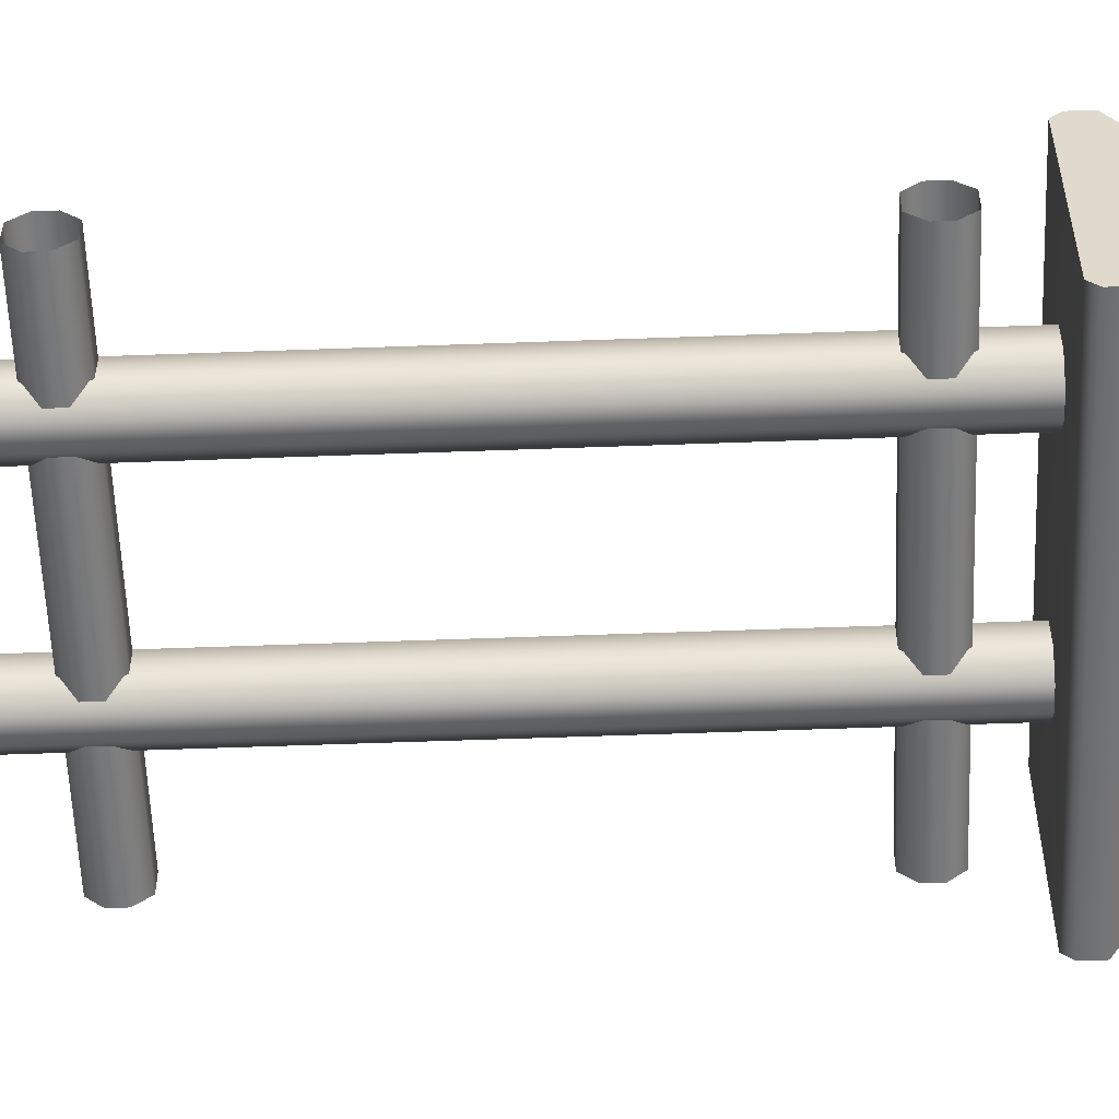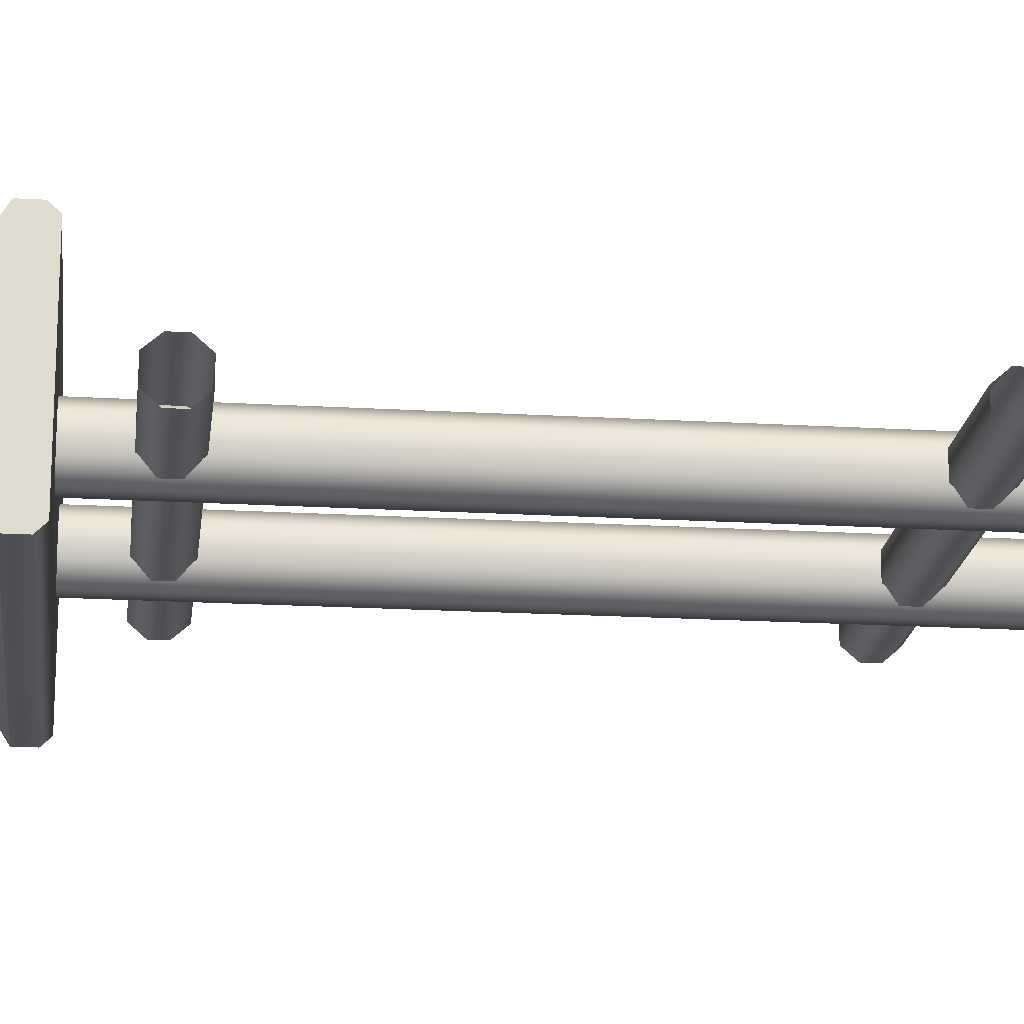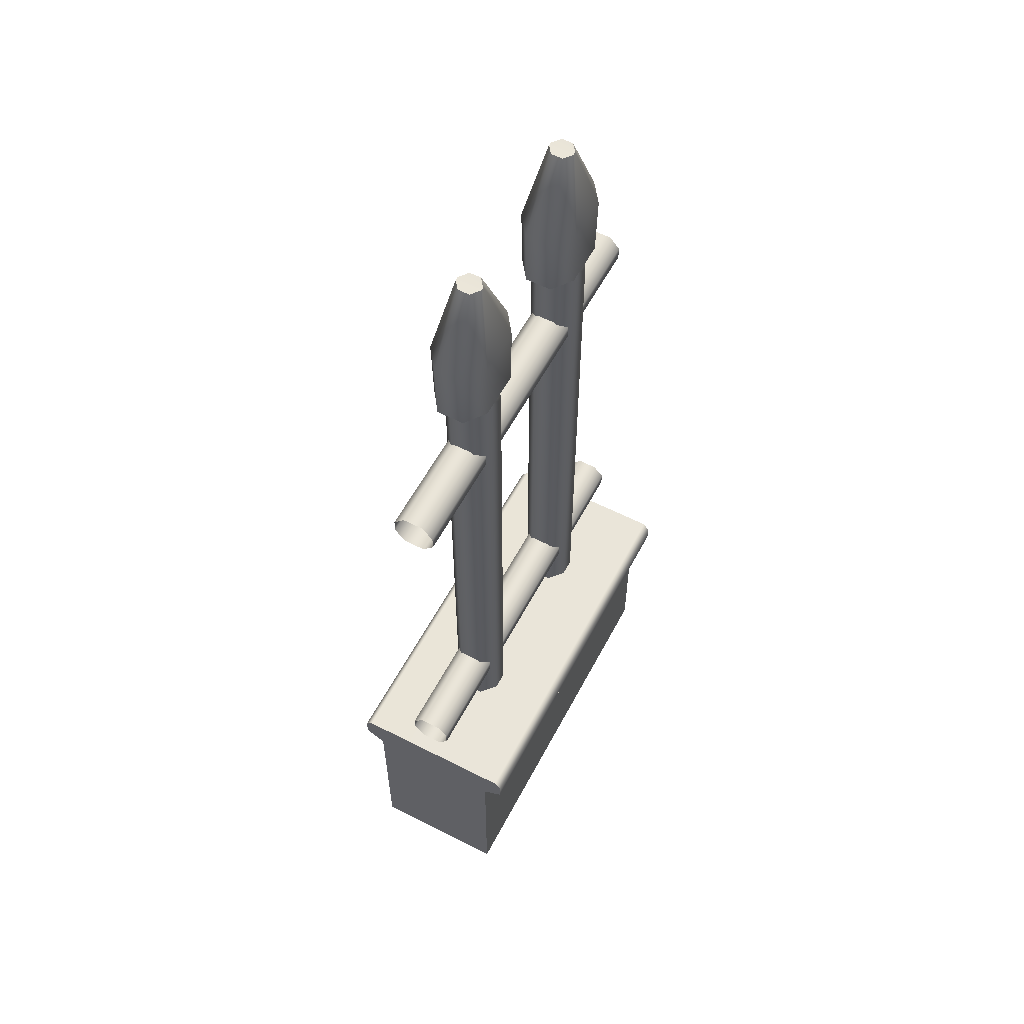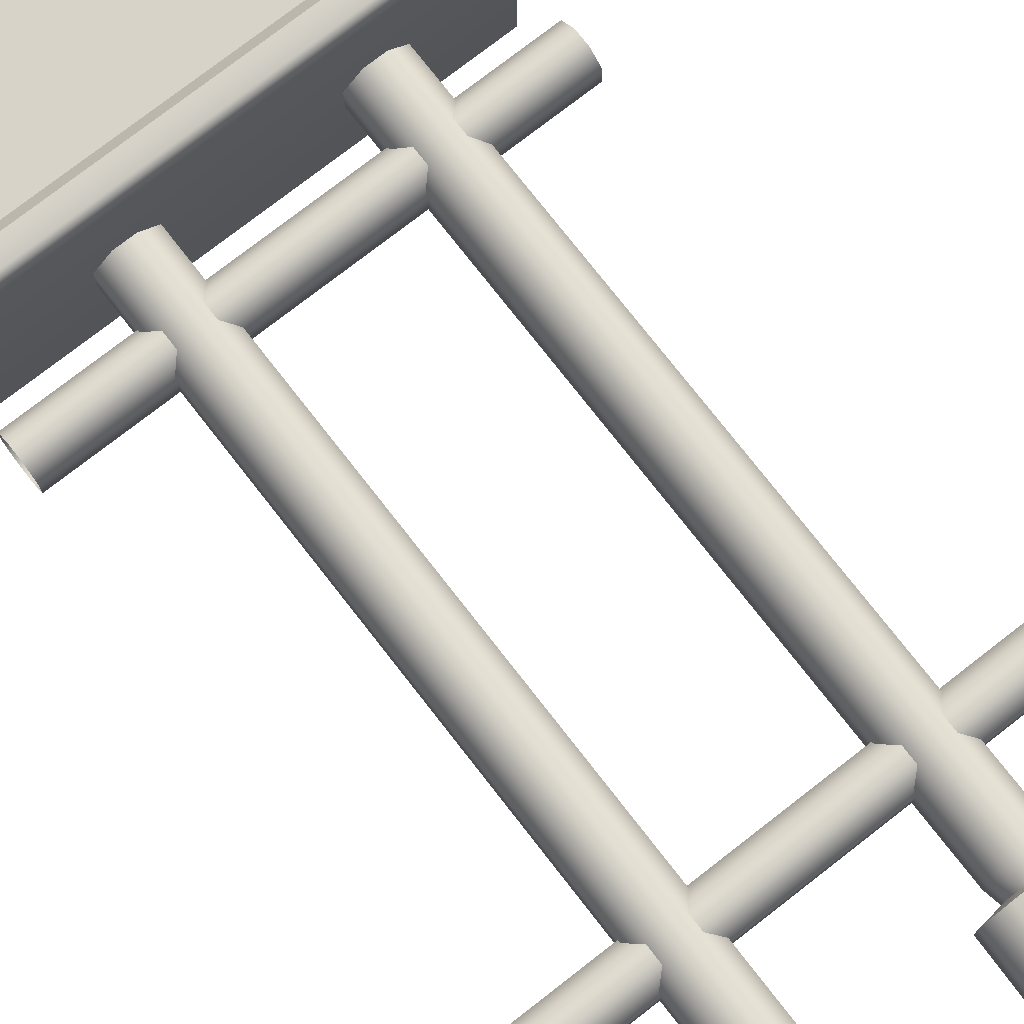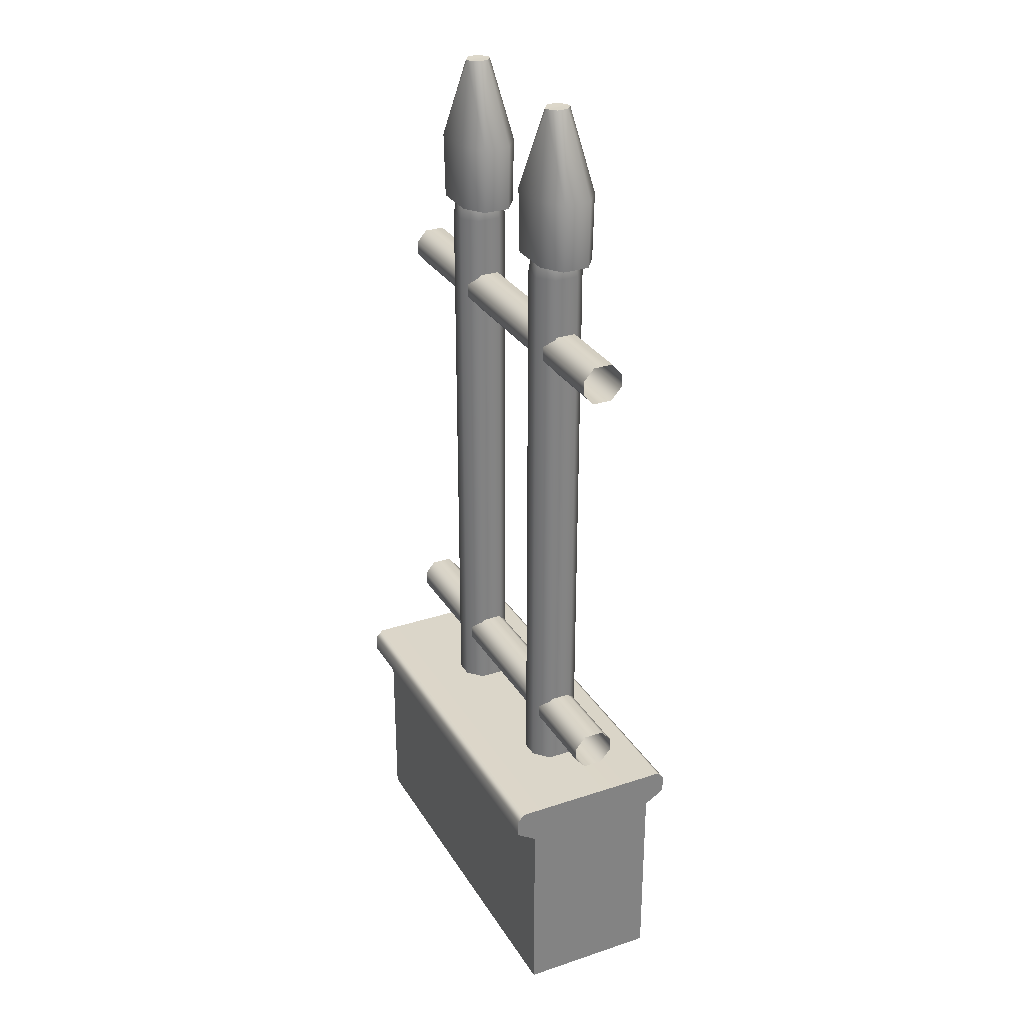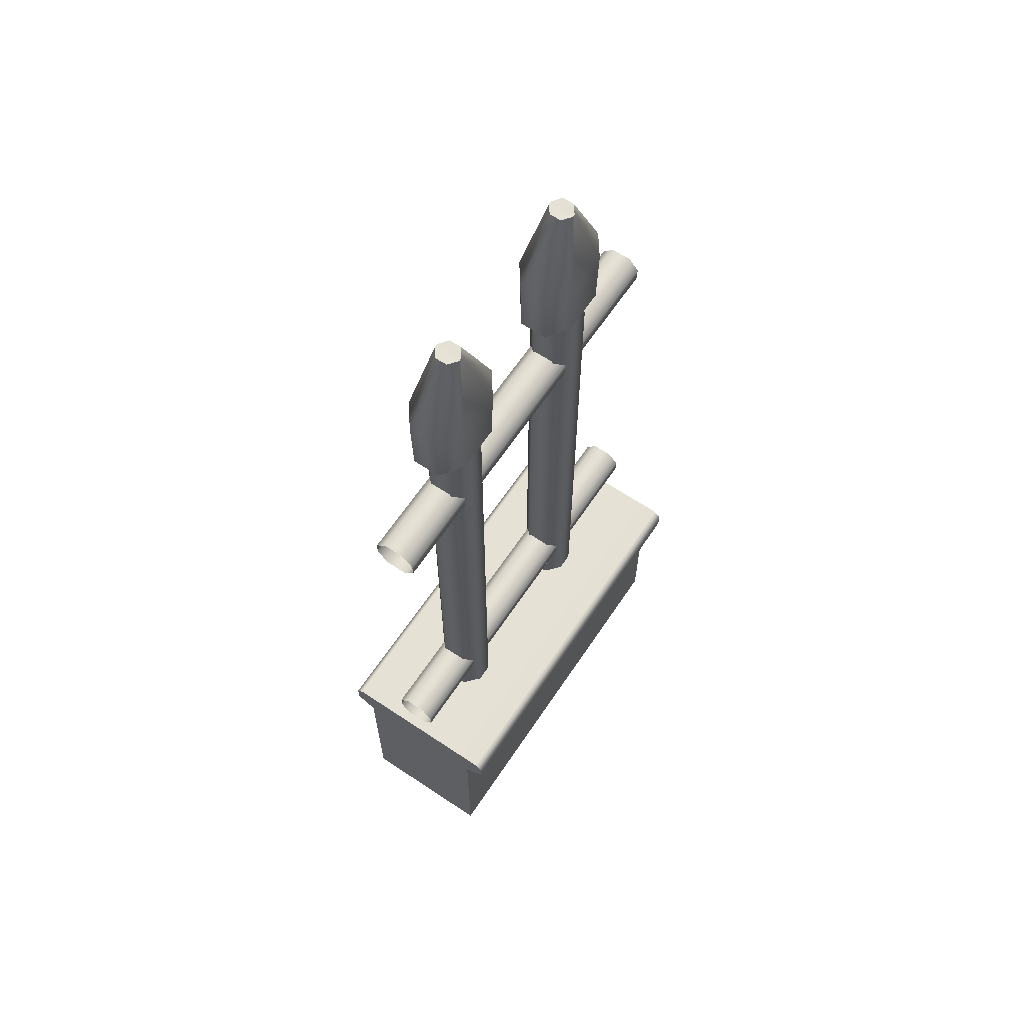
<metadata>
{"format":"obj","ext":"obj","renderer":"f3d","projection":"perspective","resolution":1024,"background":"white","views":[{"elev":-56.8,"azim":92.2,"up":"+Y"},{"elev":-18.9,"azim":-96.4,"up":"+Y"},{"elev":58.2,"azim":-62.2,"up":"+Z"},{"elev":75.8,"azim":-37.9,"up":"+Y"},{"elev":29.8,"azim":64.1,"up":"+Z"},{"elev":64.6,"azim":123.9,"up":"+Z"}]}
</metadata>
<code>
g IronFencePost
v 0.2491 -0.1308 0
v 0.2491 0.1308 0
v 0.2491 0.1308 0.3751
v 0.2491 -0.1308 0.3751
v 0.2491 0.1308 0
v 1.003 0.1308 0
v 1.003 0.1308 0.3751
v 0.2491 0.1308 0.3751
v 1.003 0.1308 0
v 1.003 -0.1308 0
v 1.003 -0.1308 0.3751
v 1.003 0.1308 0.3751
v 1.003 -0.1308 0
v 0.2491 -0.1308 0
v 0.2491 -0.1308 0.3751
v 1.003 -0.1308 0.3751
v 0.2491 0.1308 0
v 0.2491 -0.1308 0
v 1.003 -0.1308 0
v 1.003 0.1308 0
v 0.2491 -0.169 0.3986
v 1.003 -0.169 0.4314
v 1.003 -0.169 0.3986
v 0.2491 -0.169 0.4314
v 1.003 -0.1549 0.446
v 0.2491 -0.1549 0.446
v 0.2491 -0.1549 0.446
v 0.2491 0.1549 0.446
v 1.003 0.1549 0.446
v 1.003 -0.1549 0.446
v 1.003 0.1549 0.446
v 1.003 0.169 0.4314
v 1.003 0.169 0.3986
v 1.003 -0.1549 0.446
v 1.003 -0.169 0.4314
v 1.003 -0.169 0.3986
v 1.003 -0.1308 0.3751
v 1.003 0.1308 0.3751
v 1.003 0.1308 0.3751
v 1.003 0.169 0.3986
v 0.2491 0.169 0.3986
v 0.2491 0.1308 0.3751
v 0.2491 -0.1308 0.3751
v 0.2491 -0.169 0.3986
v 1.003 -0.169 0.3986
v 1.003 -0.1308 0.3751
v 0.2491 -0.1549 0.446
v 0.2491 -0.169 0.4314
v 0.2491 -0.169 0.3986
v 0.2491 0.169 0.3986
v 0.2491 0.1549 0.446
v 0.2491 0.169 0.4314
v 0.2491 0.1308 0.3751
v 0.2491 0.169 0.3986
v 0.2491 -0.169 0.3986
v 0.2491 -0.1308 0.3751
v 0.2491 0.1549 0.446
v 1.003 0.169 0.4314
v 1.003 0.1549 0.446
v 0.2491 0.169 0.4314
v 1.003 0.169 0.3986
v 0.2491 0.169 0.3986
v 0.4316 0.02259 0.3985
v 0.4316 0.02259 1.532
v 0.4316 -0.02259 1.532
v 0.4316 -0.02259 0.3985
v 0.4599 -0.04792 0.3985
v 0.4599 -0.04792 1.532
v 0.4932 -0.04792 1.532
v 0.4932 -0.04792 0.3985
v 0.5215 -0.02259 0.3985
v 0.5215 -0.02259 1.532
v 0.4362 -0.02071 1.557
v 0.4316 0.02259 1.532
v 0.4619 -0.0447 1.558
v 0.4362 0.02071 1.557
v 0.4913 -0.0447 1.558
v 0.517 -0.02071 1.557
v 0.517 0.02071 1.557
v 0.4619 0.0447 1.558
v 0.5215 0.02259 1.532
v 0.4599 0.04792 1.532
v 0.4316 0.02259 0.3985
v 0.4599 0.04792 0.3985
v 0.4932 0.04792 0.3985
v 0.4932 0.04792 1.532
v 0.4913 0.0447 1.558
v 0.5215 0.02259 0.3985
v 0.5215 -0.02259 0.3985
v 0.5215 -0.02259 1.532
v 0.517 -0.02071 1.557
v 0.5579 -0.02521 1.562
v 0.5579 0.02521 1.562
v 0.517 0.02071 1.557
v 0.4913 0.0447 1.558
v 0.5195 0.05324 1.562
v 0.4337 0.05324 1.562
v 0.4619 0.0447 1.558
v 0.4362 0.02071 1.557
v 0.3953 0.02521 1.562
v 0.4362 0.02071 1.557
v 0.3953 0.02521 1.562
v 0.3953 -0.02521 1.562
v 0.4362 -0.02071 1.557
v 0.4619 -0.0447 1.558
v 0.4337 -0.05324 1.562
v 0.5195 -0.05324 1.562
v 0.4913 -0.0447 1.558
v 0.517 -0.02071 1.557
v 0.5579 -0.02521 1.562
v 0.5579 -0.02521 1.562
v 0.5603 0.02604 1.688
v 0.5579 0.02521 1.562
v 0.5603 -0.02604 1.688
v 0.4966 0.01092 1.842
v 0.4966 -0.01092 1.842
v 0.4798 -0.02363 1.842
v 0.5206 -0.05528 1.688
v 0.5195 -0.05324 1.562
v 0.4337 -0.05324 1.562
v 0.4326 -0.05528 1.688
v 0.4734 -0.02363 1.842
v 0.4566 -0.01092 1.842
v 0.3929 -0.02604 1.688
v 0.3953 -0.02521 1.562
v 0.3953 0.02521 1.562
v 0.3929 0.02604 1.688
v 0.3929 0.02604 1.688
v 0.4566 0.01092 1.842
v 0.4734 0.02363 1.842
v 0.4326 0.05528 1.688
v 0.3953 0.02521 1.562
v 0.4337 0.05324 1.562
v 0.5195 0.05324 1.562
v 0.5206 0.05528 1.688
v 0.4798 0.02363 1.842
v 0.4966 0.01092 1.842
v 0.5603 0.02604 1.688
v 0.5579 0.02521 1.562
v 0.4798 0.02363 1.842
v 0.4966 0.01092 1.842
v 0.4966 -0.01092 1.842
v 0.4798 -0.02363 1.842
v 0.4734 0.02363 1.842
v 0.4734 -0.02363 1.842
v 0.4566 0.01092 1.842
v 0.4566 -0.01092 1.842
v 0.7653 0.02259 0.3985
v 0.7653 0.02259 1.532
v 0.7653 -0.02259 1.532
v 0.7653 -0.02259 0.3985
v 0.7936 -0.04792 0.3985
v 0.7936 -0.04792 1.532
v 0.8269 -0.04792 1.532
v 0.8269 -0.04792 0.3985
v 0.8552 -0.02259 0.3985
v 0.8552 -0.02259 1.532
v 0.7698 -0.02071 1.557
v 0.7653 0.02259 1.532
v 0.7955 -0.0447 1.558
v 0.7698 0.02071 1.557
v 0.8249 -0.0447 1.558
v 0.8506 -0.02071 1.557
v 0.8506 0.02071 1.557
v 0.7955 0.0447 1.558
v 0.8552 0.02259 1.532
v 0.7936 0.04792 1.532
v 0.7653 0.02259 0.3985
v 0.7936 0.04792 0.3985
v 0.8269 0.04792 0.3985
v 0.8269 0.04792 1.532
v 0.8249 0.0447 1.558
v 0.8552 0.02259 0.3985
v 0.8552 -0.02259 0.3985
v 0.8552 -0.02259 1.532
v 0.8506 -0.02071 1.557
v 0.8915 -0.02521 1.562
v 0.8915 0.02521 1.562
v 0.8506 0.02071 1.557
v 0.8249 0.0447 1.558
v 0.8531 0.05324 1.562
v 0.7673 0.05324 1.562
v 0.7955 0.0447 1.558
v 0.7698 0.02071 1.557
v 0.7289 0.02521 1.562
v 0.7698 0.02071 1.557
v 0.7289 0.02521 1.562
v 0.7289 -0.02521 1.562
v 0.7698 -0.02071 1.557
v 0.7955 -0.0447 1.558
v 0.7673 -0.05324 1.562
v 0.8531 -0.05324 1.562
v 0.8249 -0.0447 1.558
v 0.8506 -0.02071 1.557
v 0.8915 -0.02521 1.562
v 0.8915 -0.02521 1.562
v 0.8939 0.02604 1.688
v 0.8915 0.02521 1.562
v 0.8939 -0.02604 1.688
v 0.8302 0.01092 1.842
v 0.8302 -0.01092 1.842
v 0.8134 -0.02363 1.842
v 0.8542 -0.05528 1.688
v 0.8531 -0.05324 1.562
v 0.7673 -0.05324 1.562
v 0.7662 -0.05528 1.688
v 0.807 -0.02363 1.842
v 0.7902 -0.01092 1.842
v 0.7265 -0.02604 1.688
v 0.7289 -0.02521 1.562
v 0.7289 0.02521 1.562
v 0.7265 0.02604 1.688
v 0.7265 0.02604 1.688
v 0.7902 0.01092 1.842
v 0.807 0.02363 1.842
v 0.7662 0.05528 1.688
v 0.7289 0.02521 1.562
v 0.7673 0.05324 1.562
v 0.8531 0.05324 1.562
v 0.8542 0.05528 1.688
v 0.8134 0.02363 1.842
v 0.8302 0.01092 1.842
v 0.8939 0.02604 1.688
v 0.8915 0.02521 1.562
v 0.8134 0.02363 1.842
v 0.8302 0.01092 1.842
v 0.8302 -0.01092 1.842
v 0.8134 -0.02363 1.842
v 0.807 0.02363 1.842
v 0.807 -0.02363 1.842
v 0.7902 0.01092 1.842
v 0.7902 -0.01092 1.842
v 0.2491 0.01865 0.596
v 1.003 0.01865 0.596
v 1.003 -0.01865 0.596
v 0.2491 -0.01865 0.596
v 0.2491 -0.03885 0.5731
v 1.003 -0.03885 0.5731
v 1.003 -0.03885 0.5468
v 0.2491 -0.03885 0.5468
v 0.2491 -0.01865 0.5239
v 1.003 -0.01865 0.5239
v 0.2491 -0.01865 0.5239
v 1.003 -0.01865 0.5239
v 1.003 0.01865 0.5239
v 0.2491 0.01865 0.5239
v 0.2491 0.03885 0.5468
v 1.003 0.03885 0.5468
v 1.003 0.03885 0.5731
v 0.2491 0.03885 0.5731
v 0.2491 0.01865 0.596
v 1.003 0.01865 0.596
v 0.2491 0.01865 1.417
v 1.003 0.01865 1.417
v 1.003 -0.01865 1.417
v 0.2491 -0.01865 1.417
v 0.2491 -0.03885 1.394
v 1.003 -0.03885 1.394
v 1.003 -0.03885 1.368
v 0.2491 -0.03885 1.368
v 0.2491 -0.01865 1.345
v 1.003 -0.01865 1.345
v 0.2491 -0.01865 1.345
v 1.003 -0.01865 1.345
v 1.003 0.01865 1.345
v 0.2491 0.01865 1.345
v 0.2491 0.03885 1.368
v 1.003 0.03885 1.368
v 1.003 0.03885 1.394
v 0.2491 0.03885 1.394
v 0.2491 0.01865 1.417
v 1.003 0.01865 1.417
g IronFencePost_0
f 3 2 1
f 4 3 1
f 7 6 5
f 8 7 5
f 11 10 9
f 12 11 9
f 15 14 13
f 16 15 13
f 19 18 17
f 20 19 17
f 23 22 21
f 22 24 21
f 24 22 25
f 26 24 25
f 29 28 27
f 30 29 27
f 33 32 31
f 33 31 34
f 33 34 35
f 35 36 33
f 33 36 37
f 38 33 37
f 41 40 39
f 42 41 39
f 45 44 43
f 46 45 43
f 49 48 47
f 47 50 49
f 47 51 50
f 51 52 50
f 55 54 53
f 56 55 53
f 59 58 57
f 58 60 57
f 60 58 61
f 62 60 61
g IronFencePost_1
f 65 64 63
f 66 65 63
f 65 66 67
f 68 65 67
f 69 68 67
f 70 69 67
f 70 71 69
f 71 72 69
f 73 65 68
f 65 73 74
f 75 73 68
f 73 76 74
f 77 75 68
f 69 77 68
f 69 72 77
f 72 78 77
f 79 78 72
f 74 76 80
f 81 79 72
f 82 74 80
f 83 74 82
f 84 83 82
f 84 82 85
f 82 80 86
f 82 86 85
f 81 86 79
f 85 86 81
f 80 87 86
f 86 87 79
f 88 85 81
f 88 81 89
f 81 90 89
f 93 92 91
f 94 93 91
f 93 94 95
f 96 93 95
f 97 96 95
f 98 97 95
f 98 99 97
f 99 100 97
f 103 102 101
f 104 103 101
f 104 105 103
f 105 106 103
f 107 106 105
f 108 107 105
f 108 109 107
f 109 110 107
f 113 112 111
f 112 114 111
f 112 115 114
f 115 116 114
f 114 116 117
f 114 118 111
f 118 114 117
f 118 119 111
f 119 118 120
f 118 117 121
f 118 121 120
f 117 122 121
f 122 123 121
f 120 121 124
f 123 124 121
f 125 120 124
f 125 124 126
f 124 127 126
f 124 123 128
f 123 129 128
f 128 129 130
f 131 128 130
f 132 128 131
f 133 132 131
f 133 131 134
f 131 130 135
f 131 135 134
f 130 136 135
f 135 136 137
f 138 135 137
f 134 135 138
f 139 134 138
f 142 141 140
f 140 143 142
f 140 144 143
f 144 145 143
f 144 146 145
f 146 147 145
f 150 149 148
f 151 150 148
f 150 151 152
f 153 150 152
f 154 153 152
f 155 154 152
f 155 156 154
f 156 157 154
f 158 150 153
f 150 158 159
f 160 158 153
f 158 161 159
f 162 160 153
f 154 162 153
f 154 157 162
f 157 163 162
f 164 163 157
f 159 161 165
f 166 164 157
f 167 159 165
f 168 159 167
f 169 168 167
f 169 167 170
f 167 165 171
f 167 171 170
f 166 171 164
f 170 171 166
f 165 172 171
f 171 172 164
f 173 170 166
f 173 166 174
f 166 175 174
f 178 177 176
f 179 178 176
f 178 179 180
f 181 178 180
f 182 181 180
f 183 182 180
f 183 184 182
f 184 185 182
f 188 187 186
f 189 188 186
f 189 190 188
f 190 191 188
f 192 191 190
f 193 192 190
f 193 194 192
f 194 195 192
f 198 197 196
f 197 199 196
f 197 200 199
f 200 201 199
f 199 201 202
f 199 203 196
f 203 199 202
f 203 204 196
f 204 203 205
f 203 202 206
f 203 206 205
f 202 207 206
f 207 208 206
f 205 206 209
f 208 209 206
f 210 205 209
f 210 209 211
f 209 212 211
f 209 208 213
f 208 214 213
f 213 214 215
f 216 213 215
f 217 213 216
f 218 217 216
f 218 216 219
f 216 215 220
f 216 220 219
f 215 221 220
f 220 221 222
f 223 220 222
f 219 220 223
f 224 219 223
f 227 226 225
f 225 228 227
f 225 229 228
f 229 230 228
f 229 231 230
f 231 232 230
f 235 234 233
f 236 235 233
f 235 236 237
f 238 235 237
f 239 238 237
f 240 239 237
f 240 241 239
f 241 242 239
f 245 244 243
f 246 245 243
f 246 247 245
f 247 248 245
f 249 248 247
f 250 249 247
f 250 251 249
f 251 252 249
f 255 254 253
f 256 255 253
f 255 256 257
f 258 255 257
f 259 258 257
f 260 259 257
f 260 261 259
f 261 262 259
f 265 264 263
f 266 265 263
f 266 267 265
f 267 268 265
f 269 268 267
f 270 269 267
f 270 271 269
f 271 272 269

</code>
